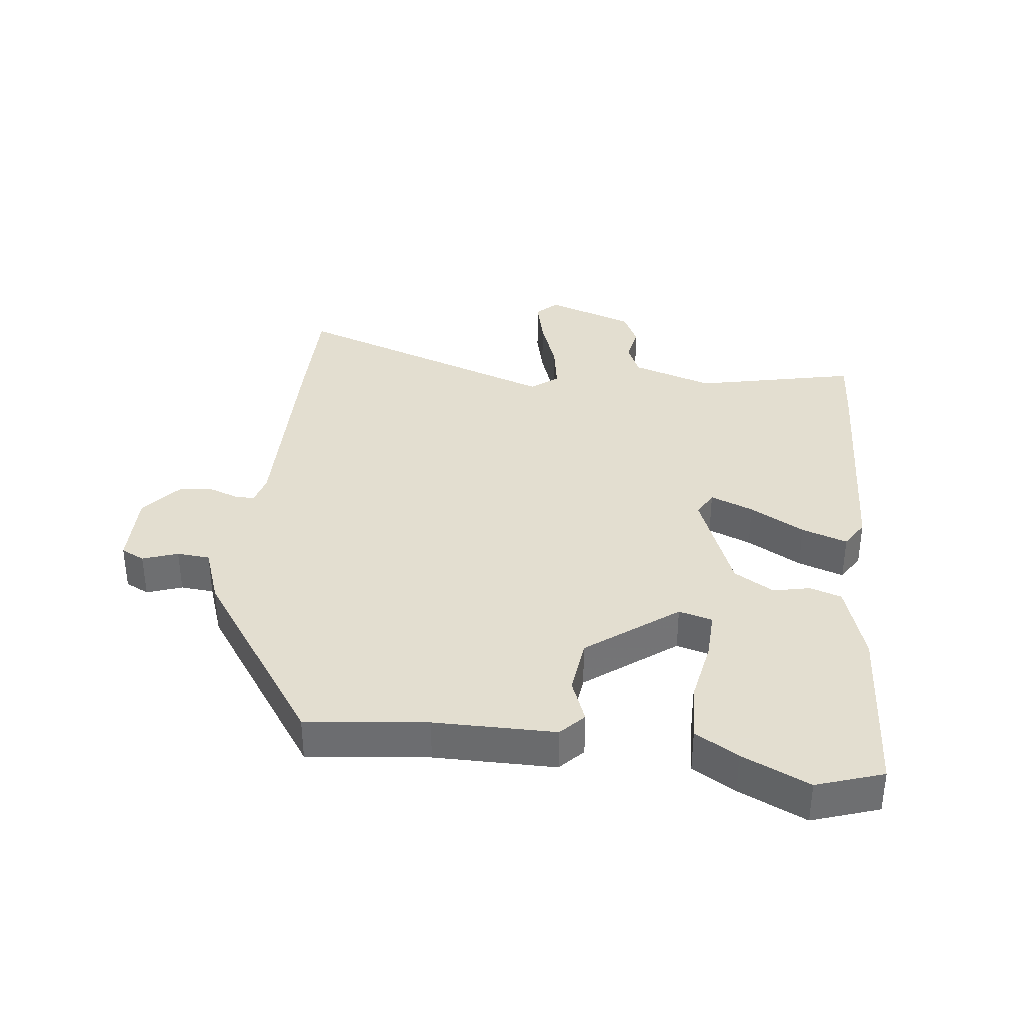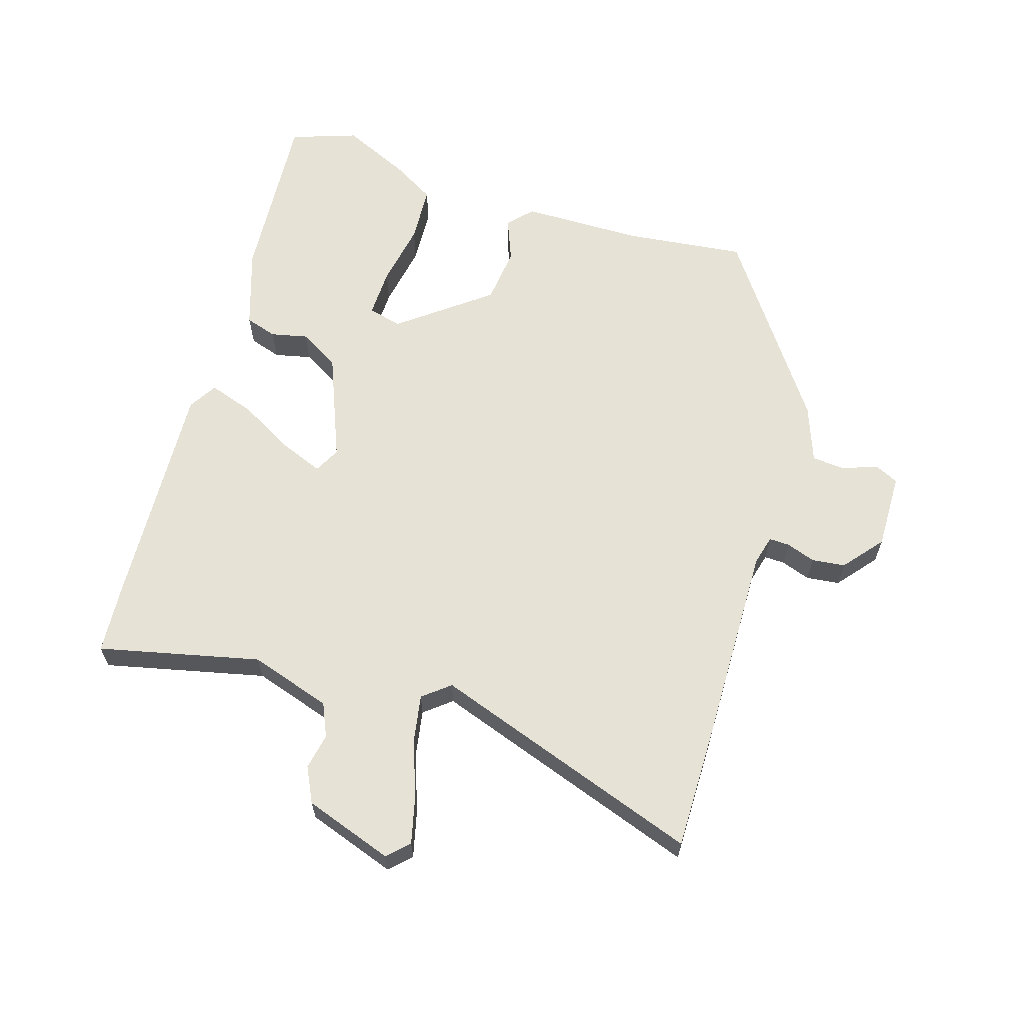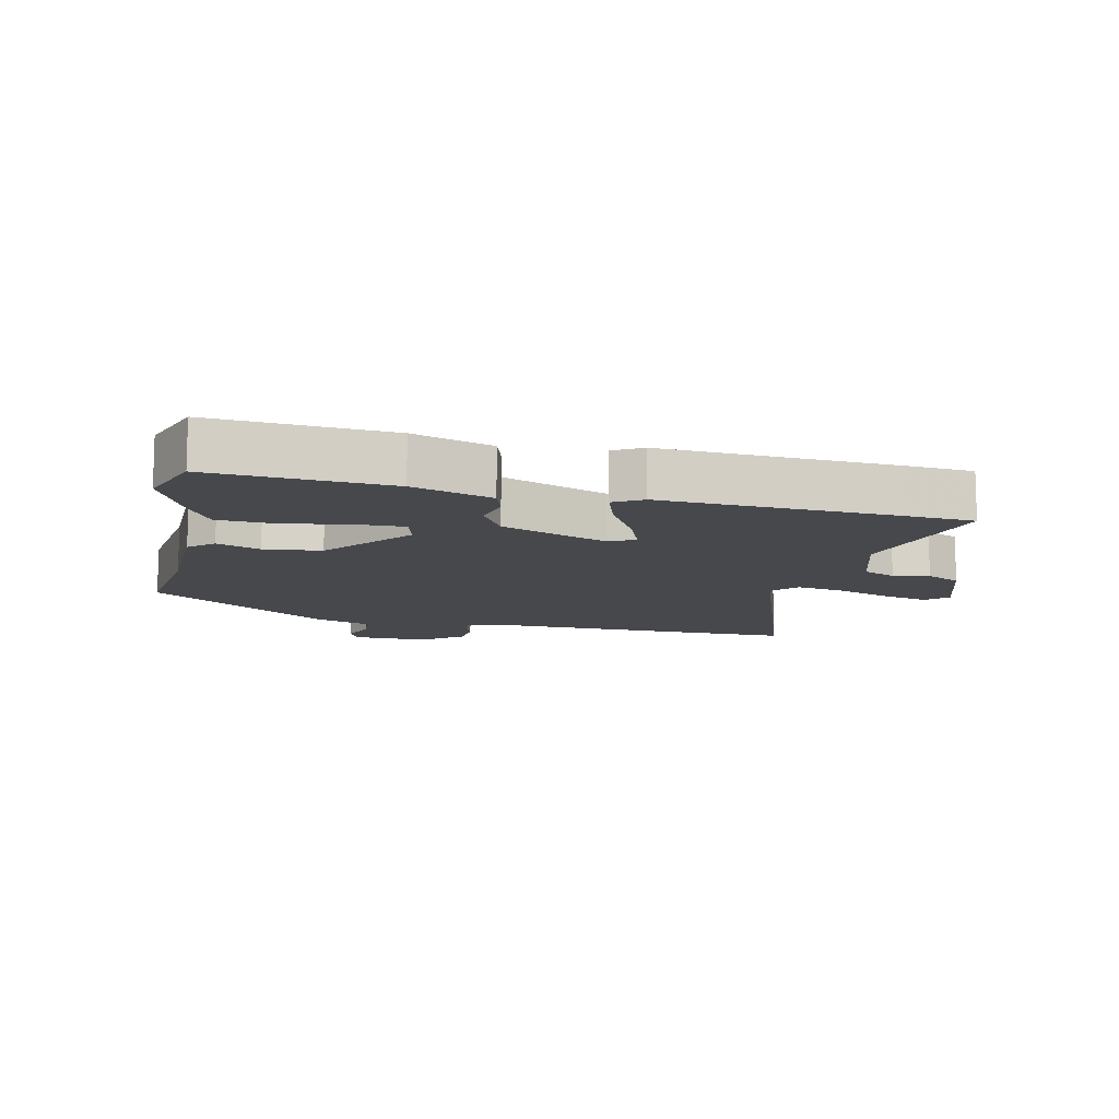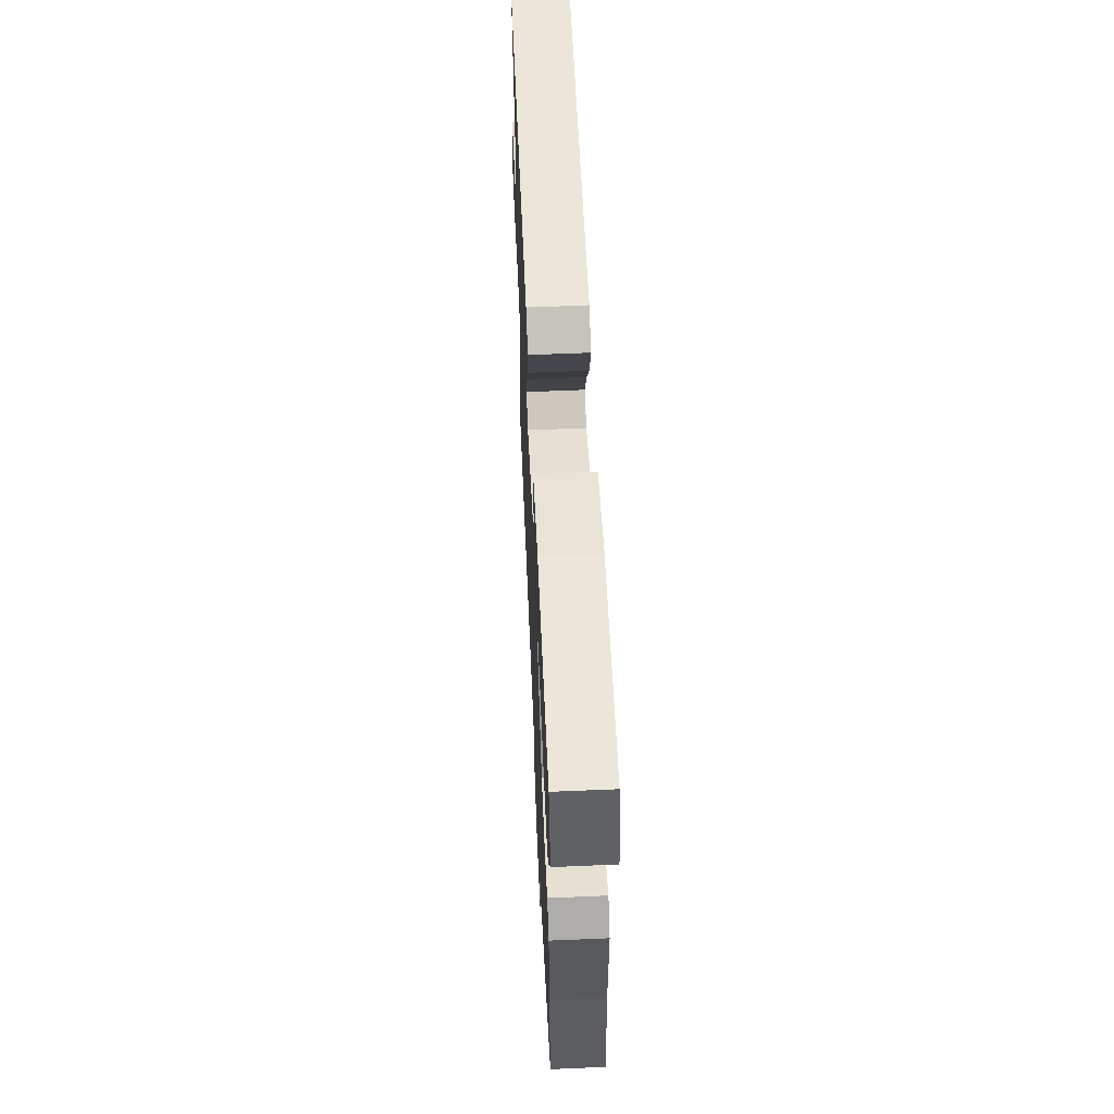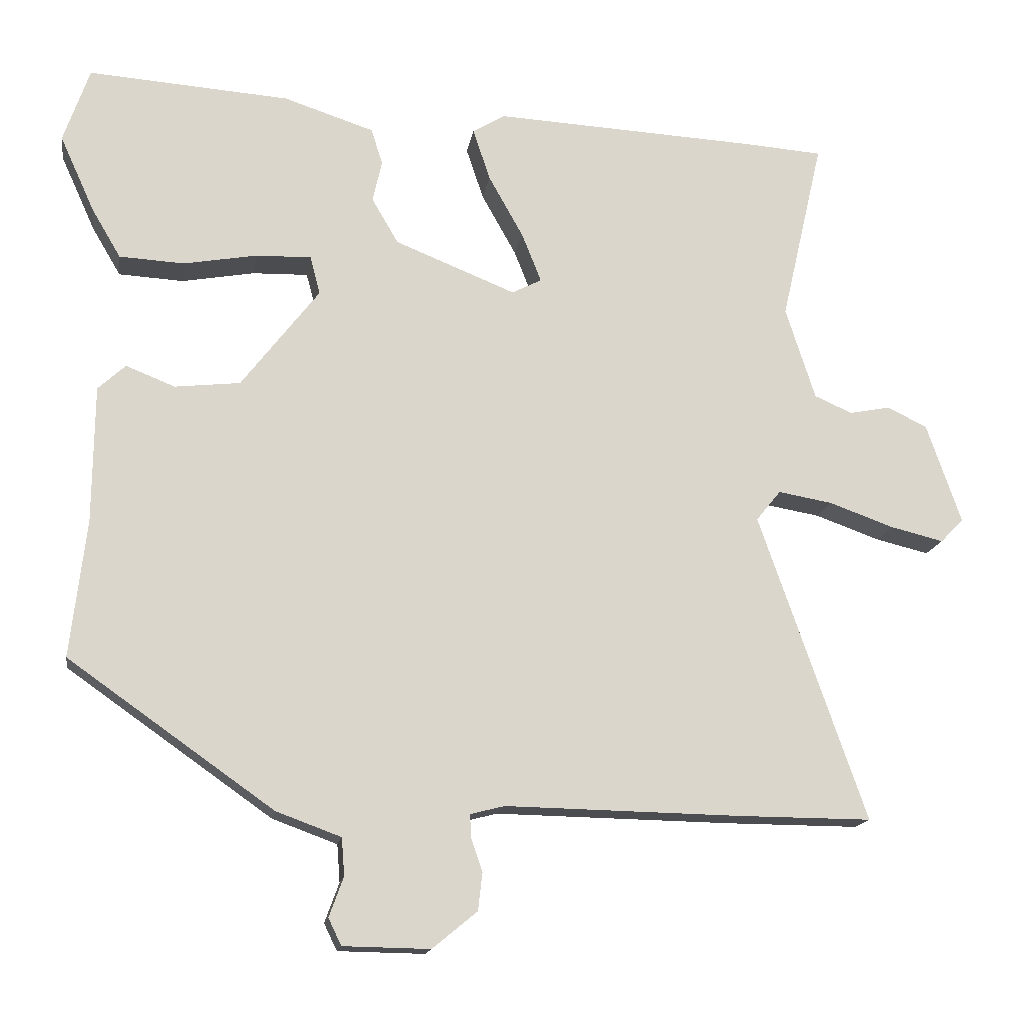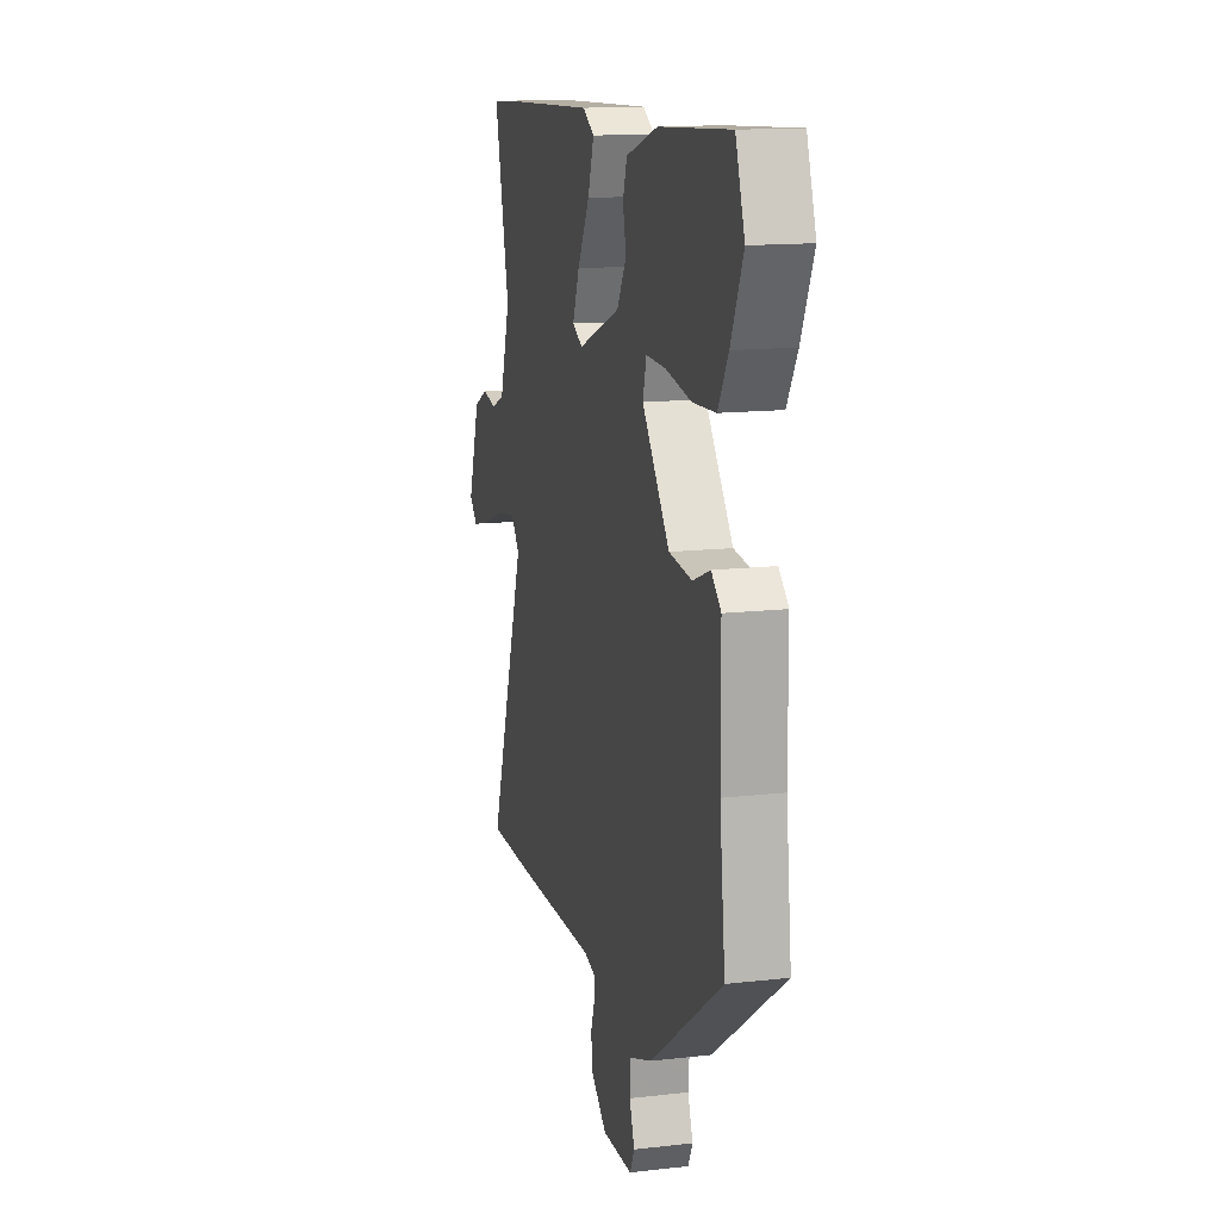
<metadata>
{"format":"obj","ext":"obj","renderer":"f3d","projection":"perspective","resolution":1024,"background":"white","views":[{"elev":35.9,"azim":-82.9,"up":"+Y"},{"elev":63.0,"azim":107.2,"up":"+Y"},{"elev":-11.2,"azim":-12.9,"up":"+Y"},{"elev":60.4,"azim":-92.5,"up":"+Z"},{"elev":-15.5,"azim":-8.9,"up":"+Z"},{"elev":14.2,"azim":-104.2,"up":"+Z"}]}
</metadata>
<code>
v 0.627 0.07 -0.501
v 0.442 0.07 -0.5
v 0.116 0.07 -0.494
v 0.069 0.07 -0.506
v 0.07 0.07 -0.538
v 0.086 0.07 -0.584
v 0.08 0.07 -0.636
v 0.018 0.07 -0.687
v -0.102 0.07 -0.685
v -0.12 0.07 -0.648
v -0.1 0.07 -0.593
v -0.104 0.07 -0.541
v -0.194 0.07 -0.508
v -0.478 0.07 -0.308
v -0.456 0.07 -0.118
v -0.454 0.07 0.072
v -0.416 0.07 0.107
v -0.348 0.07 0.08
v -0.258 0.07 0.09
v -0.15 0.07 0.23
v -0.164 0.07 0.283
v -0.241 0.07 0.281
v -0.342 0.07 0.263
v -0.432 0.07 0.268
v -0.472 0.07 0.336
v -0.52 0.07 0.442
v -0.484 0.07 0.546
v -0.205 0.07 0.526
v -0.08 0.07 0.485
v -0.064 0.07 0.435
v -0.077 0.07 0.377
v -0.04 0.07 0.314
v 0.127 0.07 0.247
v 0.168 0.07 0.268
v 0.141 0.07 0.336
v 0.093 0.07 0.422
v 0.069 0.07 0.494
v 0.114 0.07 0.521
v 0.477 0.07 0.502
v 0.588 0.07 0.494
v 0.53 0.07 0.241
v 0.571 0.07 0.113
v 0.623 0.07 0.09
v 0.68 0.07 0.101
v 0.735 0.07 0.074
v 0.783 0.07 -0.065
v 0.751 0.07 -0.097
v 0.677 0.07 -0.079
v 0.588 0.07 -0.047
v 0.513 0.07 -0.034
v 0.479 0.07 -0.076
v 0.627 0 -0.501
v 0.442 0 -0.5
v 0.116 0 -0.494
v 0.069 0 -0.506
v 0.07 0 -0.538
v 0.086 0 -0.584
v 0.08 0 -0.636
v 0.018 0 -0.687
v -0.102 0 -0.685
v -0.12 0 -0.648
v -0.1 0 -0.593
v -0.104 0 -0.541
v -0.194 0 -0.508
v -0.478 0 -0.308
v -0.456 0 -0.118
v -0.454 0 0.072
v -0.416 0 0.107
v -0.348 0 0.08
v -0.258 0 0.09
v -0.15 0 0.23
v -0.164 0 0.283
v -0.241 0 0.281
v -0.342 0 0.263
v -0.432 0 0.268
v -0.472 0 0.336
v -0.52 0 0.442
v -0.484 0 0.546
v -0.205 0 0.526
v -0.08 0 0.485
v -0.064 0 0.435
v -0.077 0 0.377
v -0.04 0 0.314
v 0.127 0 0.247
v 0.168 0 0.268
v 0.141 0 0.336
v 0.093 0 0.422
v 0.069 0 0.494
v 0.114 0 0.521
v 0.477 0 0.502
v 0.588 0 0.494
v 0.53 0 0.241
v 0.571 0 0.113
v 0.623 0 0.09
v 0.68 0 0.101
v 0.735 0 0.074
v 0.783 0 -0.065
v 0.751 0 -0.097
v 0.677 0 -0.079
v 0.588 0 -0.047
v 0.513 0 -0.034
v 0.479 0 -0.076
f 46 47 48 49
f 46 49 50
f 43 44 45 46
f 42 43 46 50
f 41 42 50 51
f 39 40 41
f 38 39 41 51
f 35 36 37 38
f 34 35 38 51
f 28 29 30 31
f 28 31 32
f 27 28 32
f 26 27 32
f 25 26 32 33
f 22 23 24 25
f 21 22 25
f 15 16 17 18
f 15 18 19
f 12 13 14 15
f 12 15 19
f 8 9 10 11
f 8 11 12
f 5 6 7 8
f 4 5 8 12
f 3 4 12 19
f 33 34 51 1
f 21 25 33
f 20 21 33 1
f 3 19 20
f 1 2 3 20
f 100 99 98 97
f 101 100 97
f 97 96 95 94
f 101 97 94 93
f 102 101 93 92
f 92 91 90
f 102 92 90 89
f 89 88 87 86
f 102 89 86 85
f 82 81 80 79
f 83 82 79
f 83 79 78
f 83 78 77
f 84 83 77 76
f 76 75 74 73
f 76 73 72
f 69 68 67 66
f 70 69 66
f 66 65 64 63
f 70 66 63
f 62 61 60 59
f 63 62 59
f 59 58 57 56
f 63 59 56 55
f 70 63 55 54
f 52 102 85 84
f 84 76 72
f 52 84 72 71
f 71 70 54
f 71 54 53 52
f 1 52 53 2
f 2 53 54 3
f 3 54 55 4
f 4 55 56 5
f 5 56 57 6
f 6 57 58 7
f 7 58 59 8
f 8 59 60 9
f 9 60 61 10
f 10 61 62 11
f 11 62 63 12
f 12 63 64 13
f 13 64 65 14
f 14 65 66 15
f 15 66 67 16
f 16 67 68 17
f 17 68 69 18
f 18 69 70 19
f 19 70 71 20
f 20 71 72 21
f 21 72 73 22
f 22 73 74 23
f 23 74 75 24
f 24 75 76 25
f 25 76 77 26
f 26 77 78 27
f 27 78 79 28
f 28 79 80 29
f 29 80 81 30
f 30 81 82 31
f 31 82 83 32
f 32 83 84 33
f 33 84 85 34
f 34 85 86 35
f 35 86 87 36
f 36 87 88 37
f 37 88 89 38
f 38 89 90 39
f 39 90 91 40
f 40 91 92 41
f 41 92 93 42
f 42 93 94 43
f 43 94 95 44
f 44 95 96 45
f 45 96 97 46
f 46 97 98 47
f 47 98 99 48
f 48 99 100 49
f 49 100 101 50
f 50 101 102 51
f 51 102 52 1

</code>
